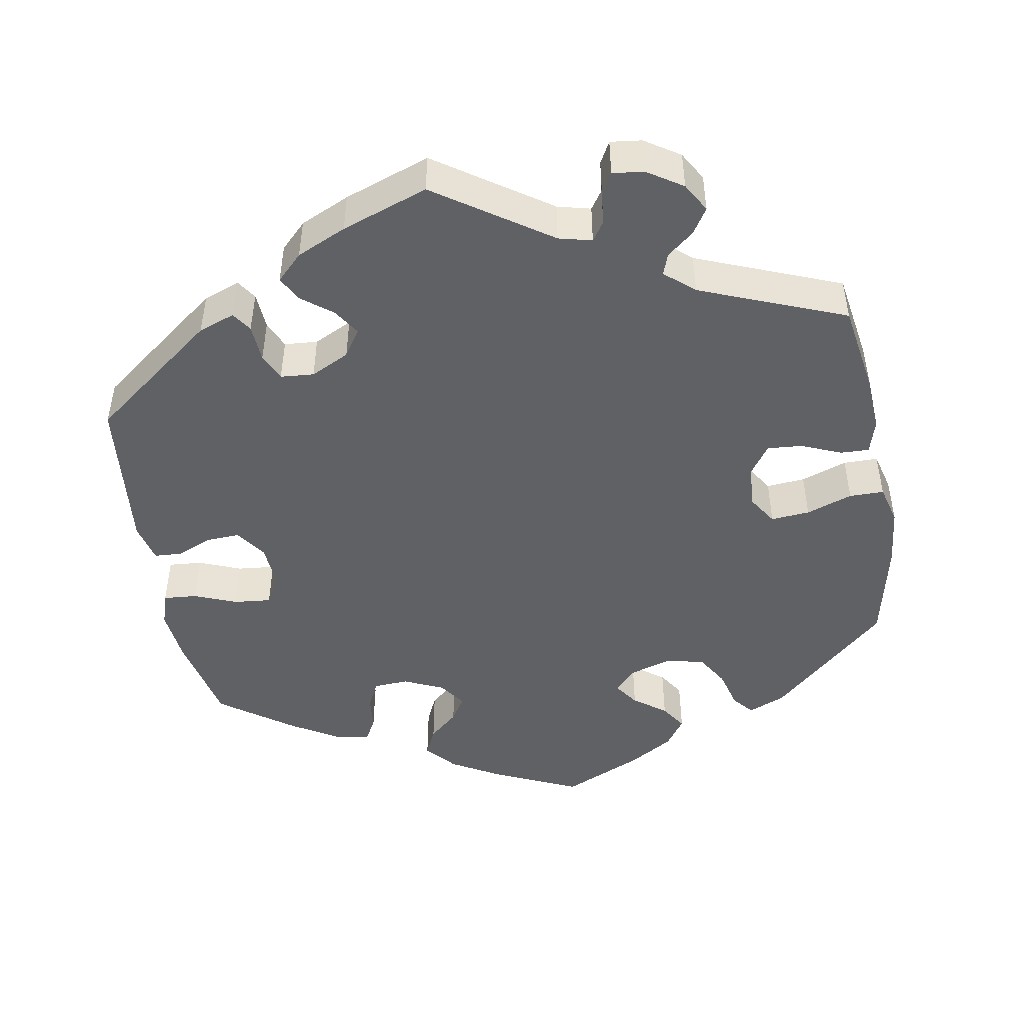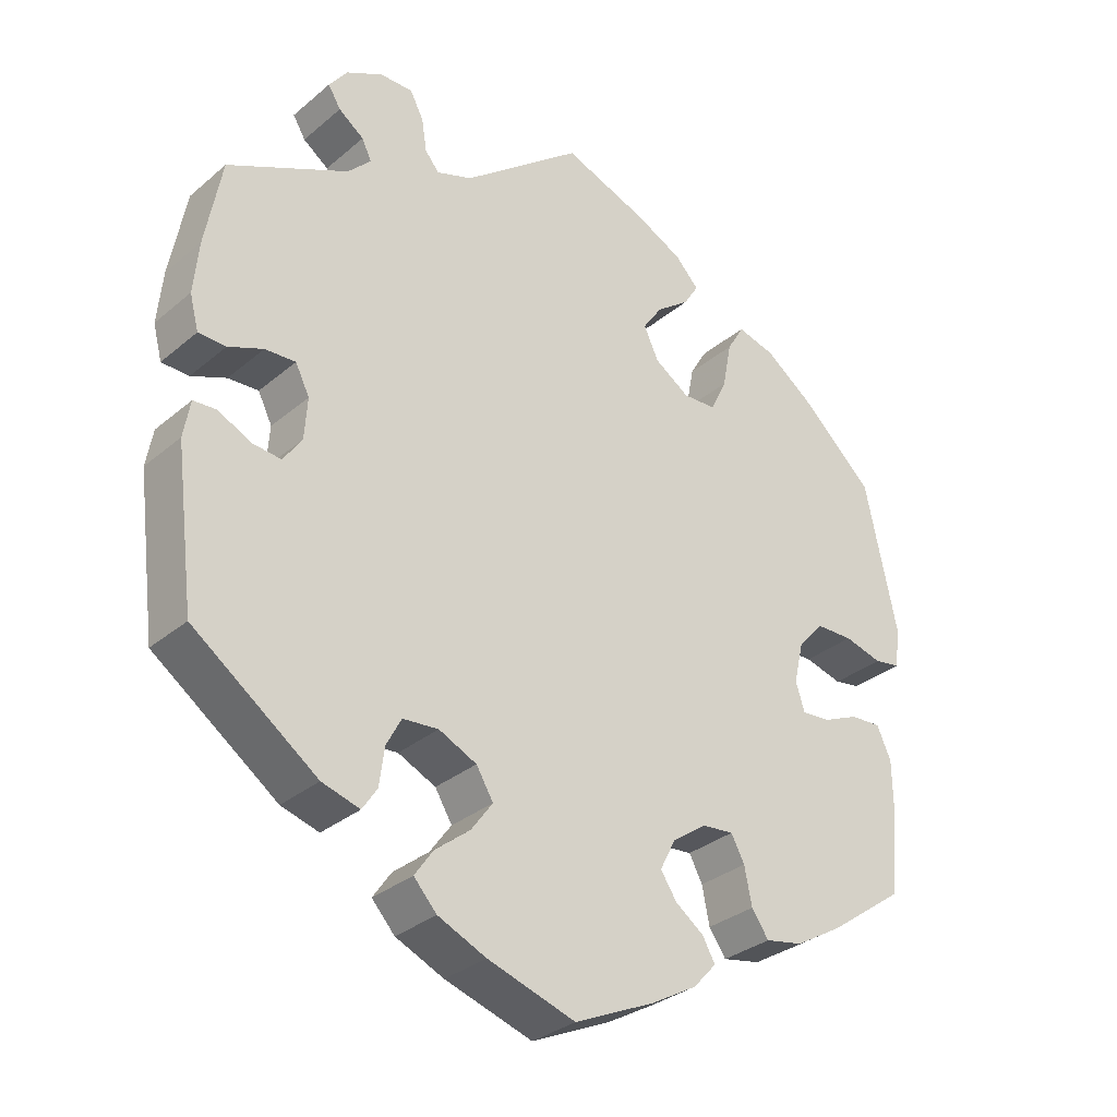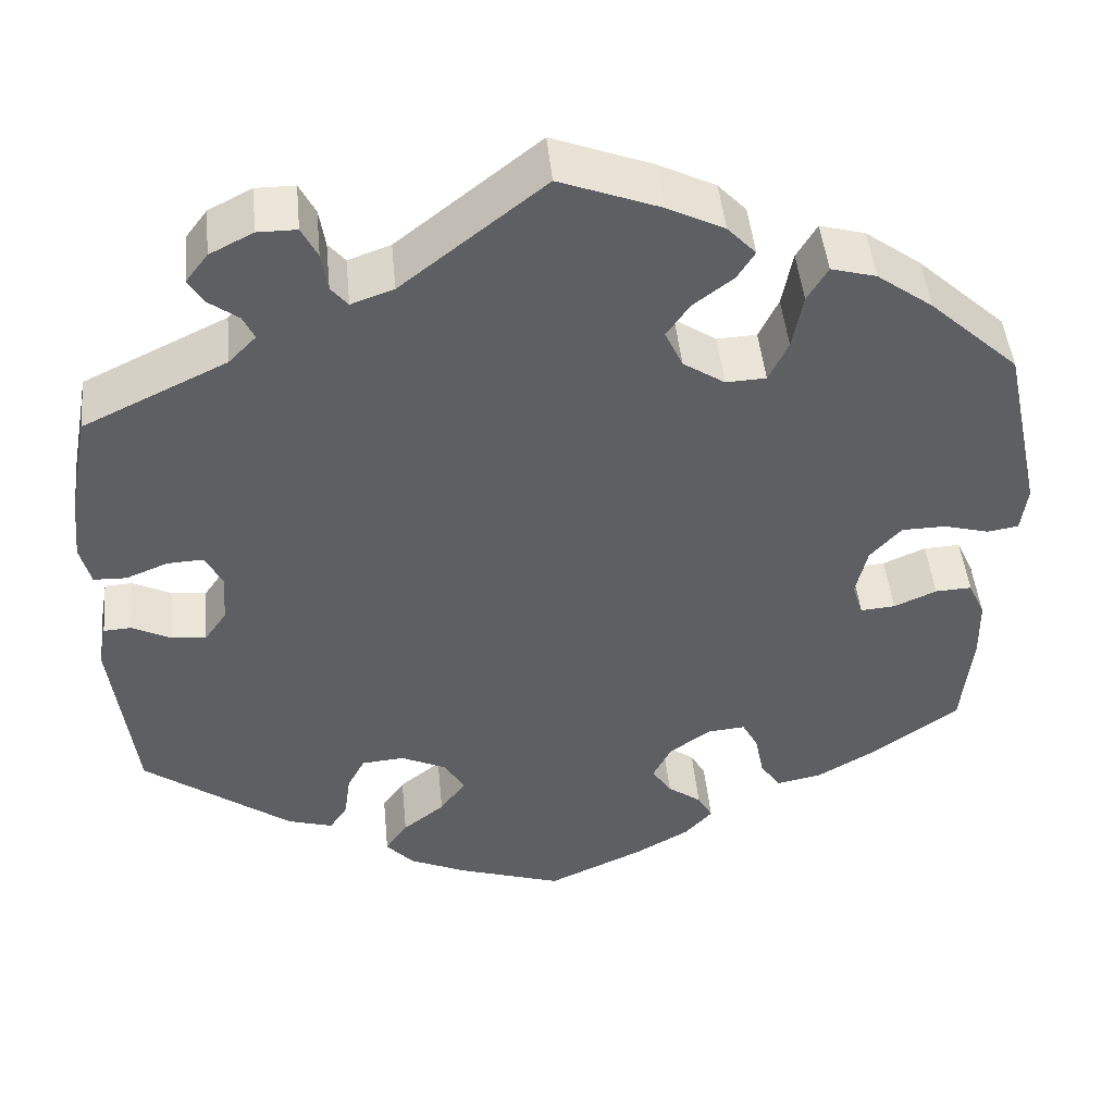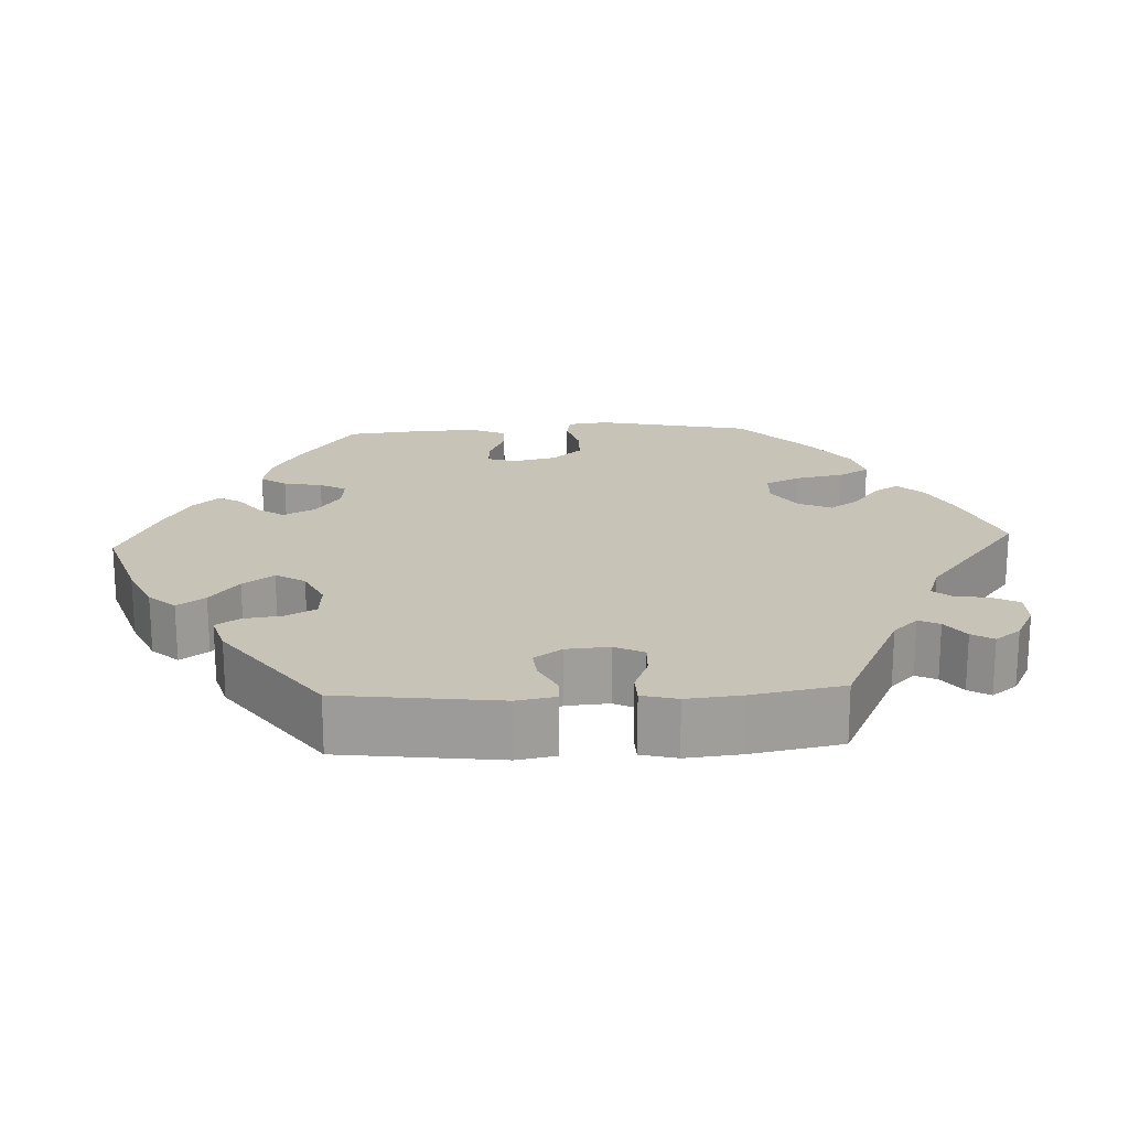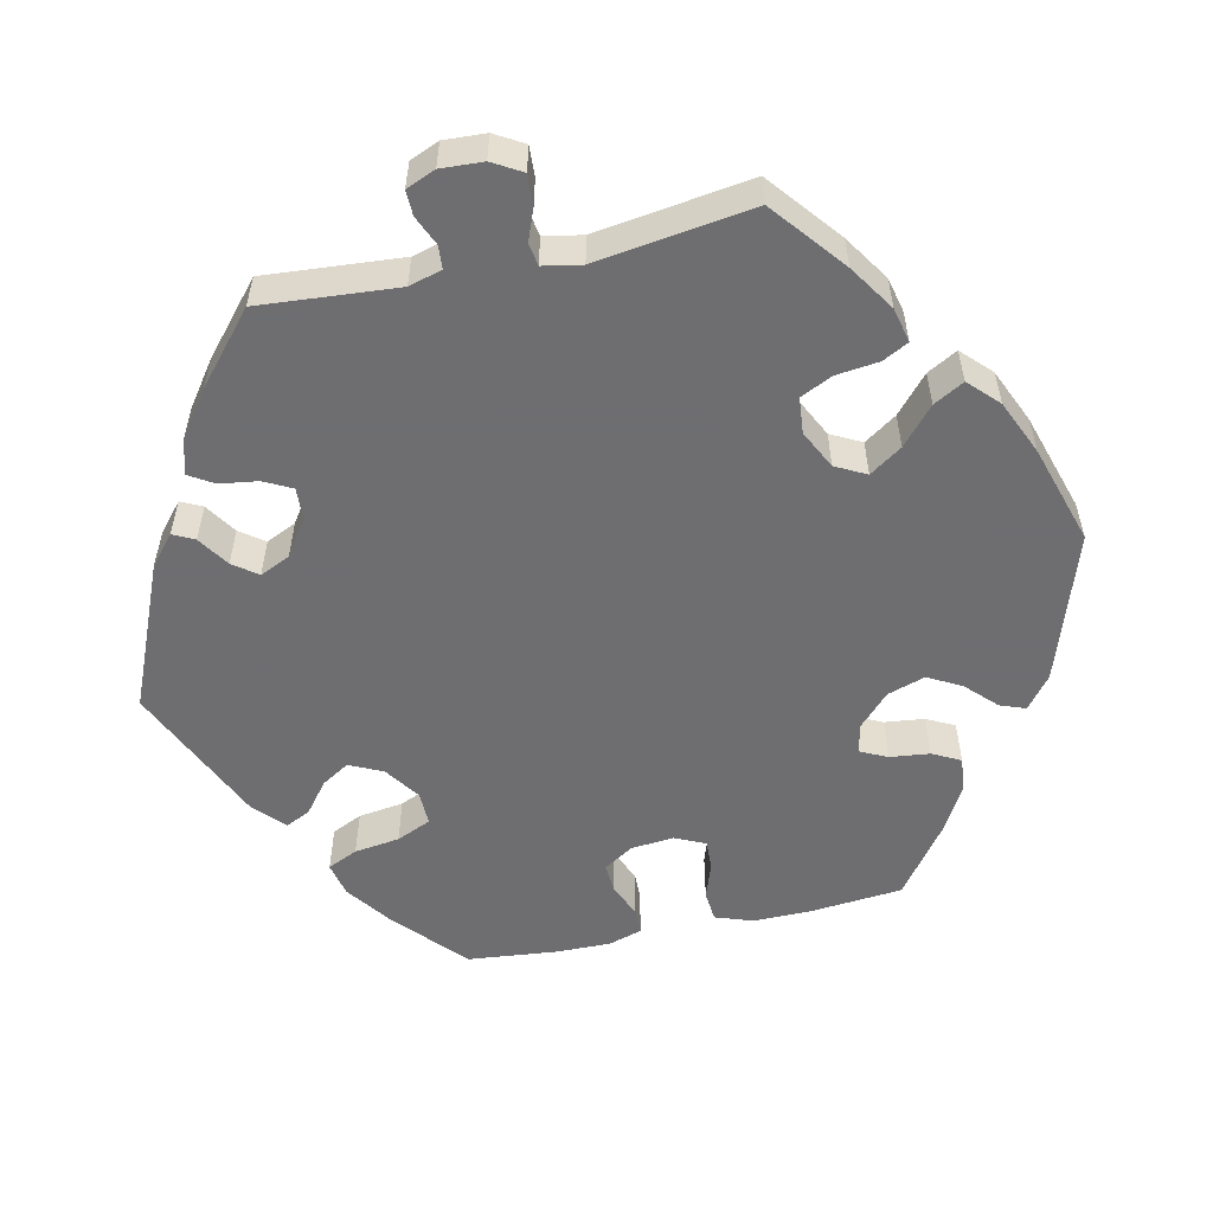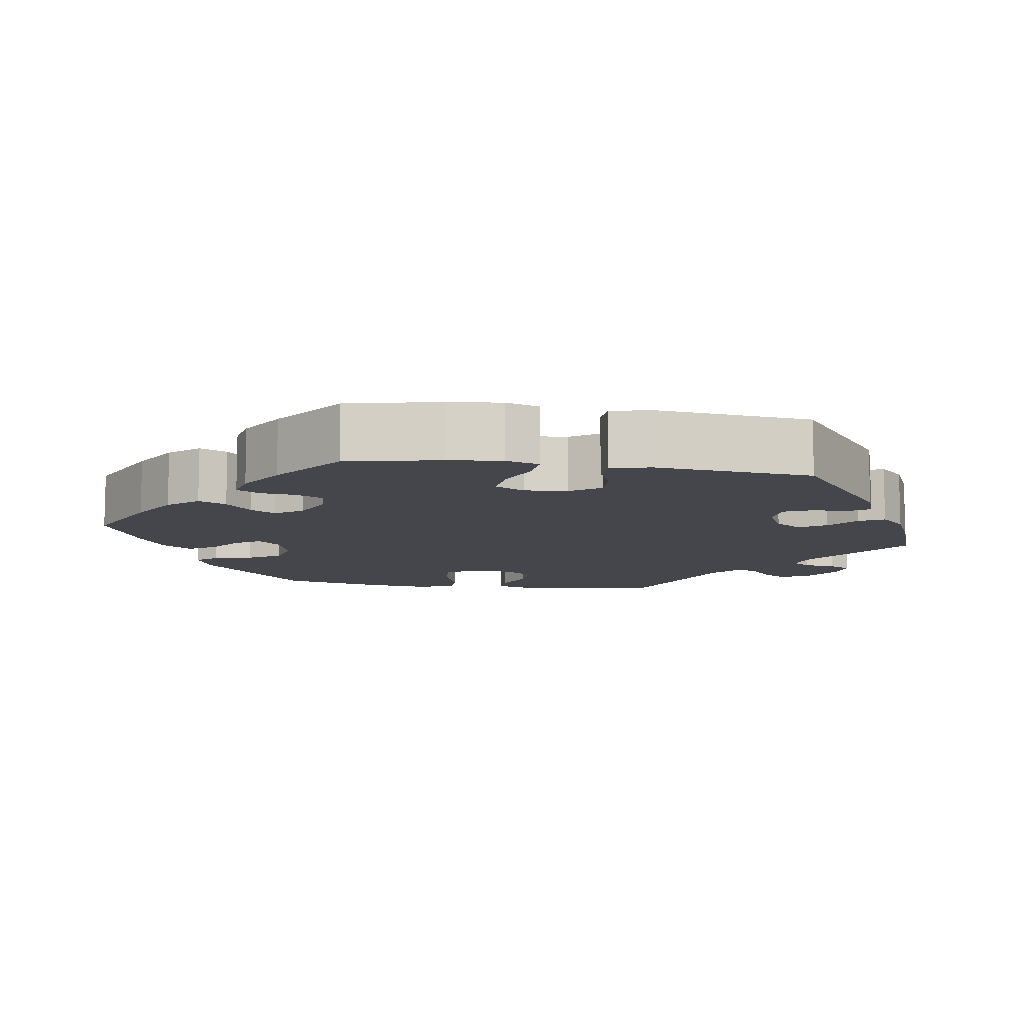
<metadata>
{"format":"obj","ext":"obj","renderer":"f3d","projection":"perspective","resolution":1024,"background":"white","views":[{"elev":-47.4,"azim":-49.9,"up":"+Y"},{"elev":-31.5,"azim":-40.3,"up":"+Z"},{"elev":46.6,"azim":-5.5,"up":"+Z"},{"elev":19.6,"azim":-92.9,"up":"+Y"},{"elev":-54.4,"azim":-17.8,"up":"+Y"},{"elev":-10.0,"azim":-158.8,"up":"+Y"}]}
</metadata>
<code>
v -0.526 0.07 -0.083
v -0.517 0.07 -0.033
v -0.486 0.07 -0.031
v -0.442 0.07 -0.053
v -0.403 0.07 -0.057
v -0.378 0.07 -0.021
v -0.374 0.07 0.035
v -0.393 0.07 0.073
v -0.434 0.07 0.071
v -0.481 0.07 0.052
v -0.518 0.07 0.053
v -0.53 0.07 0.099
v -0.523 0.07 0.17
v -0.501 0.07 0.288
v -0.339 0.07 0.366
v -0.308 0.07 0.398
v -0.321 0.07 0.425
v -0.355 0.07 0.45
v -0.372 0.07 0.478
v -0.347 0.07 0.511
v -0.298 0.07 0.536
v -0.254 0.07 0.536
v -0.236 0.07 0.501
v -0.229 0.07 0.457
v -0.21 0.07 0.434
v -0.162 0.07 0.451
v -0.001 0.07 0.578
v 0.112 0.07 0.535
v 0.176 0.07 0.503
v 0.208 0.07 0.469
v 0.188 0.07 0.437
v 0.143 0.07 0.403
v 0.117 0.07 0.365
v 0.137 0.07 0.322
v 0.184 0.07 0.291
v 0.229 0.07 0.293
v 0.251 0.07 0.339
v 0.263 0.07 0.402
v 0.286 0.07 0.441
v 0.337 0.07 0.427
v 0.4 0.07 0.381
v 0.5 0.07 0.289
v 0.543 0.07 0.088
v 0.536 0.07 0.035
v 0.501 0.07 0.029
v 0.45 0.07 0.043
v 0.4 0.07 0.042
v 0.365 0.07 0.003
v 0.352 0.07 -0.053
v 0.364 0.07 -0.091
v 0.403 0.07 -0.088
v 0.451 0.07 -0.067
v 0.492 0.07 -0.065
v 0.511 0.07 -0.107
v 0.512 0.07 -0.174
v 0.5 0.07 -0.289
v 0.399 0.07 -0.361
v 0.336 0.07 -0.398
v 0.285 0.07 -0.408
v 0.262 0.07 -0.375
v 0.252 0.07 -0.325
v 0.234 0.07 -0.291
v 0.191 0.07 -0.295
v 0.145 0.07 -0.328
v 0.124 0.07 -0.369
v 0.146 0.07 -0.402
v 0.184 0.07 -0.43
v 0.201 0.07 -0.46
v 0.17 0.07 -0.494
v 0.108 0.07 -0.529
v 0 0.07 -0.578
v -0.118 0.07 -0.54
v -0.183 0.07 -0.511
v -0.214 0.07 -0.477
v -0.189 0.07 -0.441
v -0.142 0.07 -0.404
v -0.113 0.07 -0.364
v -0.136 0.07 -0.326
v -0.187 0.07 -0.302
v -0.235 0.07 -0.306
v -0.255 0.07 -0.344
v -0.262 0.07 -0.395
v -0.282 0.07 -0.425
v -0.333 0.07 -0.41
v -0.5 0.07 -0.289
v -0.526 0 -0.083
v -0.517 0 -0.033
v -0.486 0 -0.031
v -0.442 0 -0.053
v -0.403 0 -0.057
v -0.378 0 -0.021
v -0.374 0 0.035
v -0.393 0 0.073
v -0.434 0 0.071
v -0.481 0 0.052
v -0.518 0 0.053
v -0.53 0 0.099
v -0.523 0 0.17
v -0.501 0 0.288
v -0.339 0 0.366
v -0.308 0 0.398
v -0.321 0 0.425
v -0.355 0 0.45
v -0.372 0 0.478
v -0.347 0 0.511
v -0.298 0 0.536
v -0.254 0 0.536
v -0.236 0 0.501
v -0.229 0 0.457
v -0.21 0 0.434
v -0.162 0 0.451
v -0.001 0 0.578
v 0.112 0 0.535
v 0.176 0 0.503
v 0.208 0 0.469
v 0.188 0 0.437
v 0.143 0 0.403
v 0.117 0 0.365
v 0.137 0 0.322
v 0.184 0 0.291
v 0.229 0 0.293
v 0.251 0 0.339
v 0.263 0 0.402
v 0.286 0 0.441
v 0.337 0 0.427
v 0.4 0 0.381
v 0.5 0 0.289
v 0.543 0 0.088
v 0.536 0 0.035
v 0.501 0 0.029
v 0.45 0 0.043
v 0.4 0 0.042
v 0.365 0 0.003
v 0.352 0 -0.053
v 0.364 0 -0.091
v 0.403 0 -0.088
v 0.451 0 -0.067
v 0.492 0 -0.065
v 0.511 0 -0.107
v 0.512 0 -0.174
v 0.5 0 -0.289
v 0.399 0 -0.361
v 0.336 0 -0.398
v 0.285 0 -0.408
v 0.262 0 -0.375
v 0.252 0 -0.325
v 0.234 0 -0.291
v 0.191 0 -0.295
v 0.145 0 -0.328
v 0.124 0 -0.369
v 0.146 0 -0.402
v 0.184 0 -0.43
v 0.201 0 -0.46
v 0.17 0 -0.494
v 0.108 0 -0.529
v 0 0 -0.578
v -0.118 0 -0.54
v -0.183 0 -0.511
v -0.214 0 -0.477
v -0.189 0 -0.441
v -0.142 0 -0.404
v -0.113 0 -0.364
v -0.136 0 -0.326
v -0.187 0 -0.302
v -0.235 0 -0.306
v -0.255 0 -0.344
v -0.262 0 -0.395
v -0.282 0 -0.425
v -0.333 0 -0.41
v -0.5 0 -0.289
f 81 82 83 84
f 80 81 84 85
f 79 80 85 1
f 73 74 75 76
f 73 76 77
f 72 73 77
f 71 72 77
f 70 71 77
f 69 70 77 78
f 66 67 68 69
f 65 66 69 78
f 58 59 60 61
f 58 61 62
f 57 58 62
f 56 57 62
f 55 56 62
f 54 55 62 63
f 51 52 53 54
f 50 51 54 63
f 43 44 45 46
f 43 46 47
f 42 43 47
f 41 42 47 48
f 37 38 39 40
f 36 37 40 41
f 29 30 31 32
f 29 32 33
f 26 27 28 29
f 25 26 29 33
f 21 22 23 24
f 21 24 25
f 20 21 25
f 17 18 19 20
f 16 17 20 25
f 15 16 25 33
f 9 10 11 12
f 8 9 12 13
f 1 2 3 4
f 1 4 5
f 79 1 5
f 64 65 78 79
f 64 79 5 6
f 49 50 63 64
f 49 64 6 7
f 36 41 48 49
f 35 36 49 7
f 34 35 7 8
f 14 15 33 34
f 8 13 14 34
f 169 168 167 166
f 170 169 166 165
f 86 170 165 164
f 161 160 159 158
f 162 161 158
f 162 158 157
f 162 157 156
f 162 156 155
f 163 162 155 154
f 154 153 152 151
f 163 154 151 150
f 146 145 144 143
f 147 146 143
f 147 143 142
f 147 142 141
f 147 141 140
f 148 147 140 139
f 139 138 137 136
f 148 139 136 135
f 131 130 129 128
f 132 131 128
f 132 128 127
f 133 132 127 126
f 125 124 123 122
f 126 125 122 121
f 117 116 115 114
f 118 117 114
f 114 113 112 111
f 118 114 111 110
f 109 108 107 106
f 110 109 106
f 110 106 105
f 105 104 103 102
f 110 105 102 101
f 118 110 101 100
f 97 96 95 94
f 98 97 94 93
f 89 88 87 86
f 90 89 86
f 90 86 164
f 164 163 150 149
f 91 90 164 149
f 149 148 135 134
f 92 91 149 134
f 134 133 126 121
f 92 134 121 120
f 93 92 120 119
f 119 118 100 99
f 119 99 98 93
f 1 86 87 2
f 2 87 88 3
f 3 88 89 4
f 4 89 90 5
f 5 90 91 6
f 6 91 92 7
f 7 92 93 8
f 8 93 94 9
f 9 94 95 10
f 10 95 96 11
f 11 96 97 12
f 12 97 98 13
f 13 98 99 14
f 14 99 100 15
f 15 100 101 16
f 16 101 102 17
f 17 102 103 18
f 18 103 104 19
f 19 104 105 20
f 20 105 106 21
f 21 106 107 22
f 22 107 108 23
f 23 108 109 24
f 24 109 110 25
f 25 110 111 26
f 26 111 112 27
f 27 112 113 28
f 28 113 114 29
f 29 114 115 30
f 30 115 116 31
f 31 116 117 32
f 32 117 118 33
f 33 118 119 34
f 34 119 120 35
f 35 120 121 36
f 36 121 122 37
f 37 122 123 38
f 38 123 124 39
f 39 124 125 40
f 40 125 126 41
f 41 126 127 42
f 42 127 128 43
f 43 128 129 44
f 44 129 130 45
f 45 130 131 46
f 46 131 132 47
f 47 132 133 48
f 48 133 134 49
f 49 134 135 50
f 50 135 136 51
f 51 136 137 52
f 52 137 138 53
f 53 138 139 54
f 54 139 140 55
f 55 140 141 56
f 56 141 142 57
f 57 142 143 58
f 58 143 144 59
f 59 144 145 60
f 60 145 146 61
f 61 146 147 62
f 62 147 148 63
f 63 148 149 64
f 64 149 150 65
f 65 150 151 66
f 66 151 152 67
f 67 152 153 68
f 68 153 154 69
f 69 154 155 70
f 70 155 156 71
f 71 156 157 72
f 72 157 158 73
f 73 158 159 74
f 74 159 160 75
f 75 160 161 76
f 76 161 162 77
f 77 162 163 78
f 78 163 164 79
f 79 164 165 80
f 80 165 166 81
f 81 166 167 82
f 82 167 168 83
f 83 168 169 84
f 84 169 170 85
f 85 170 86 1

</code>
